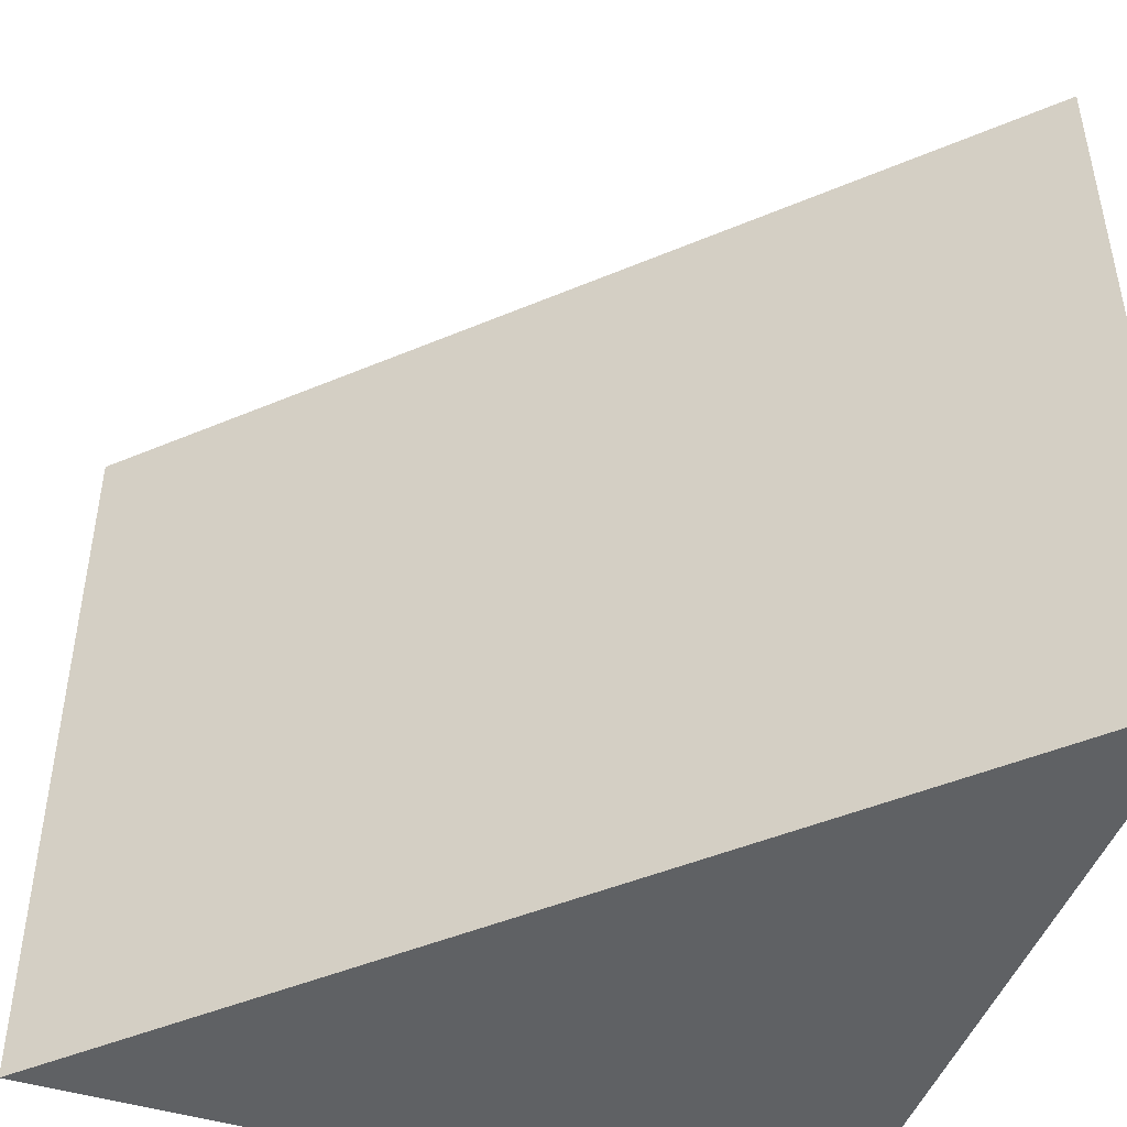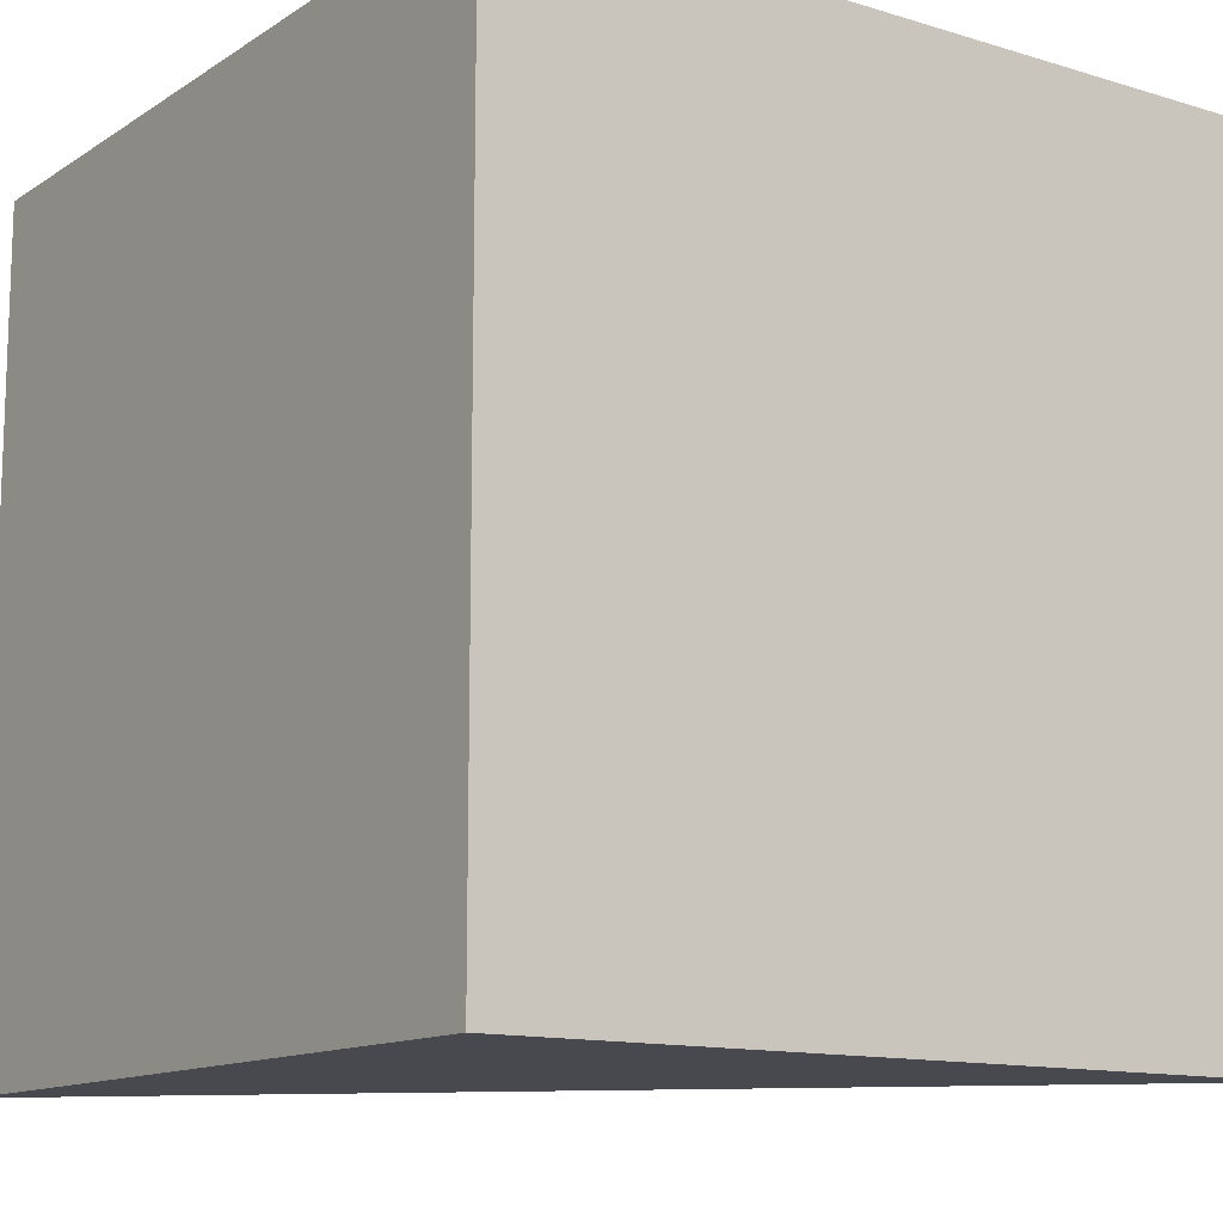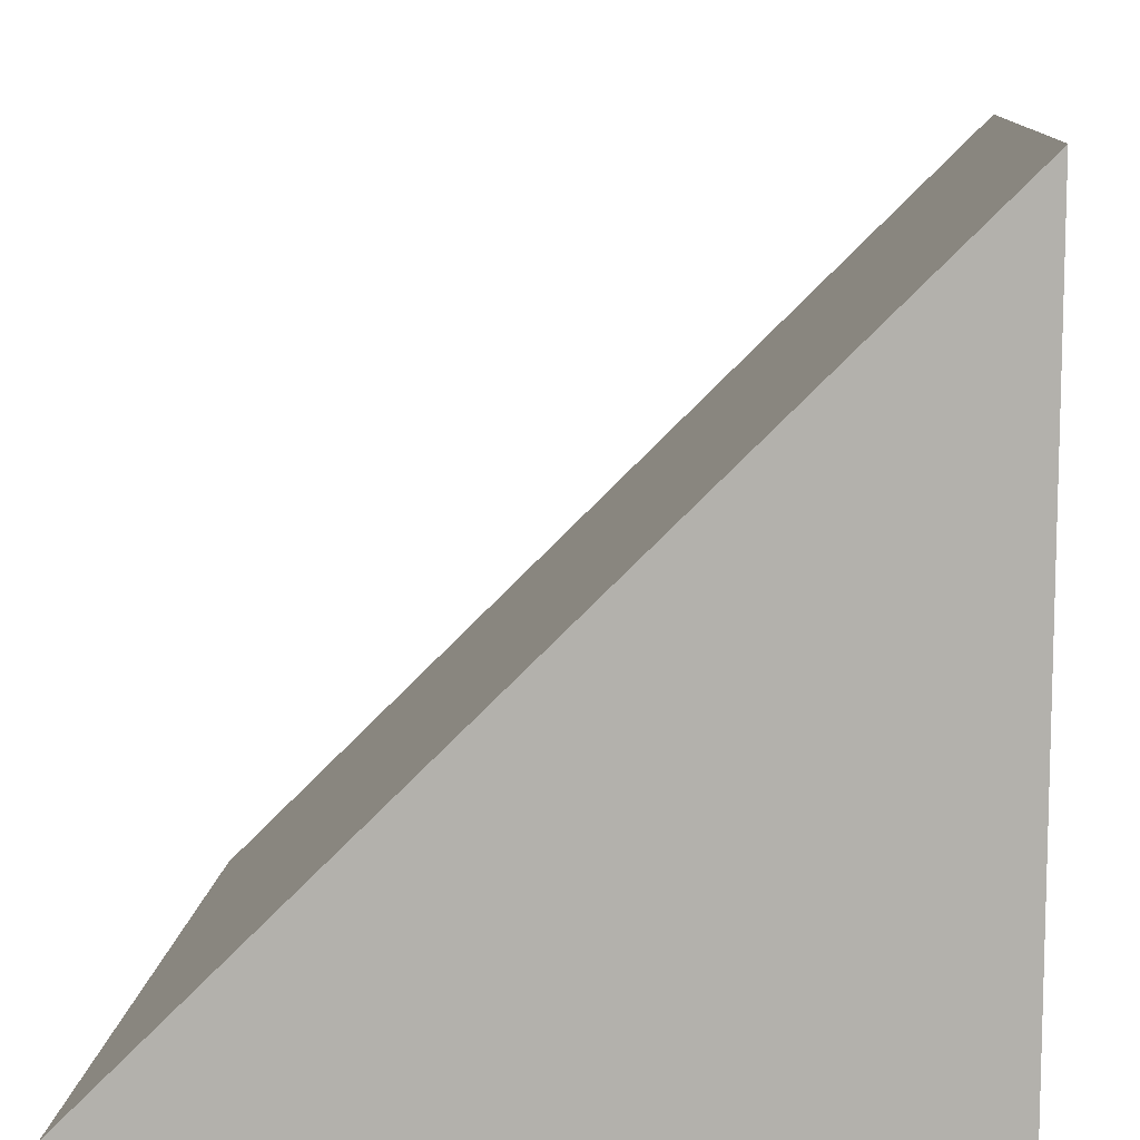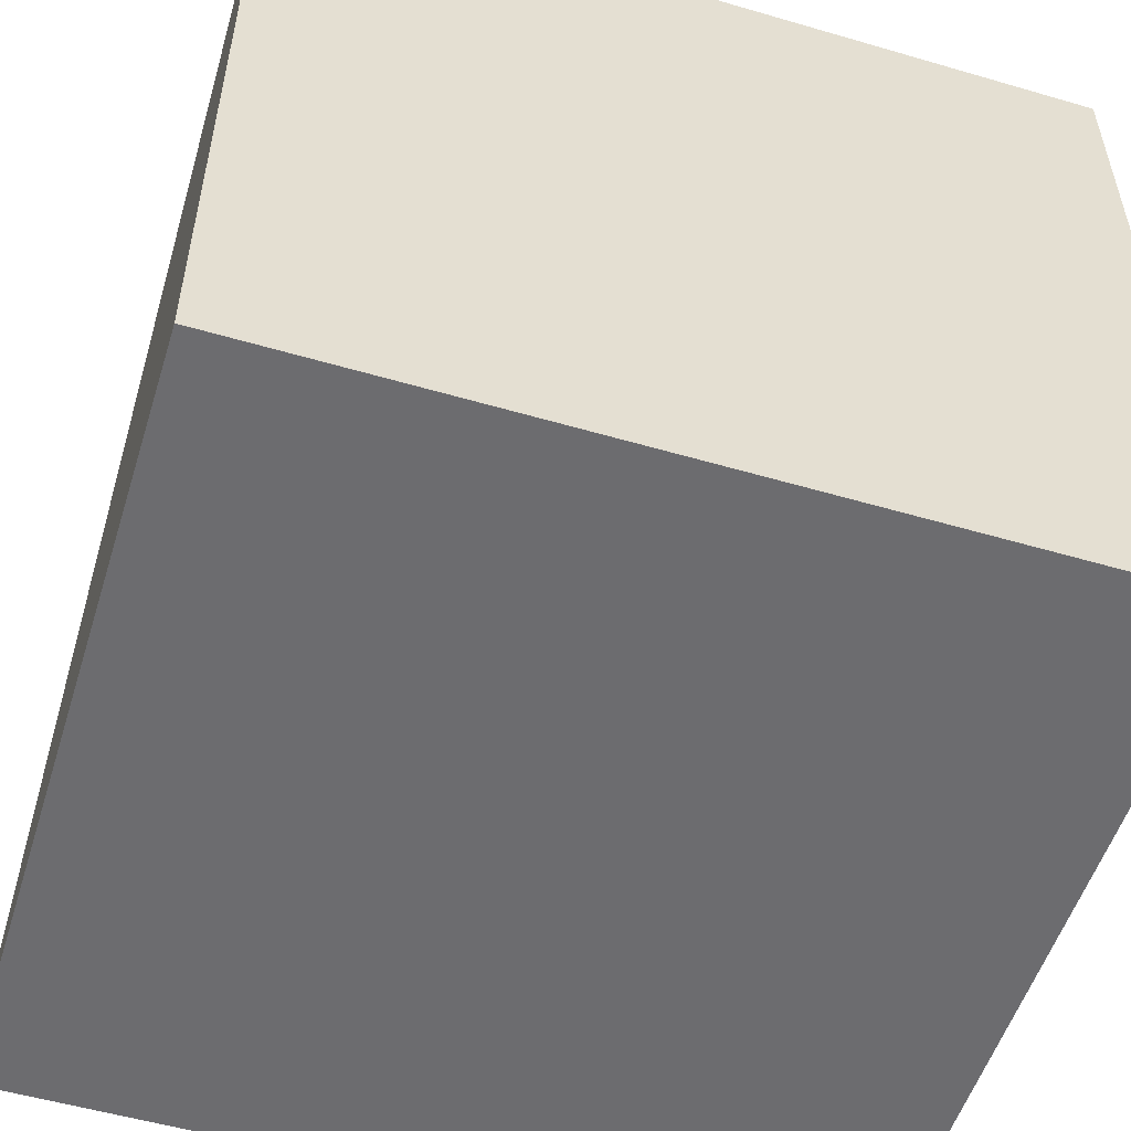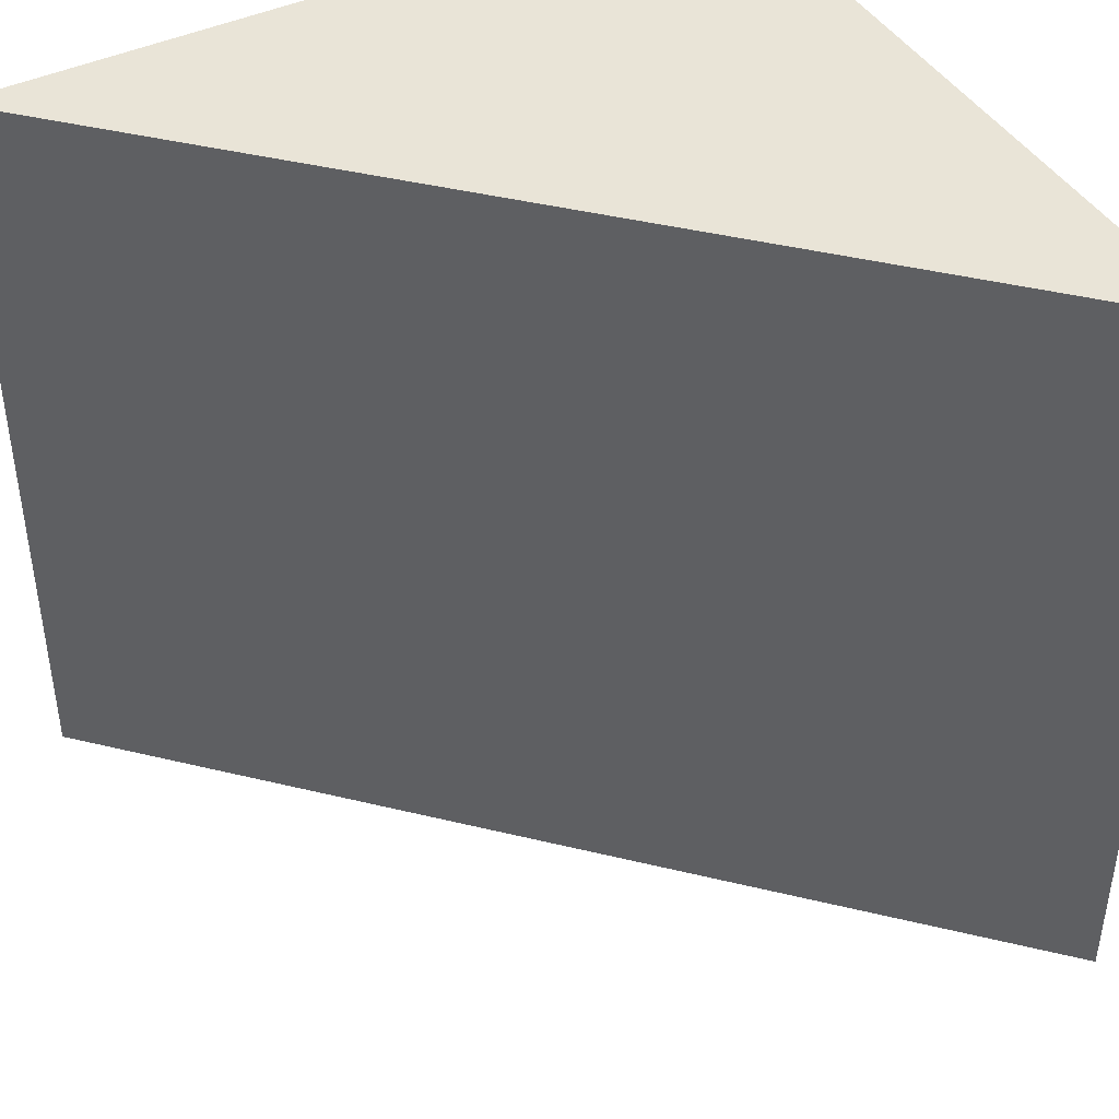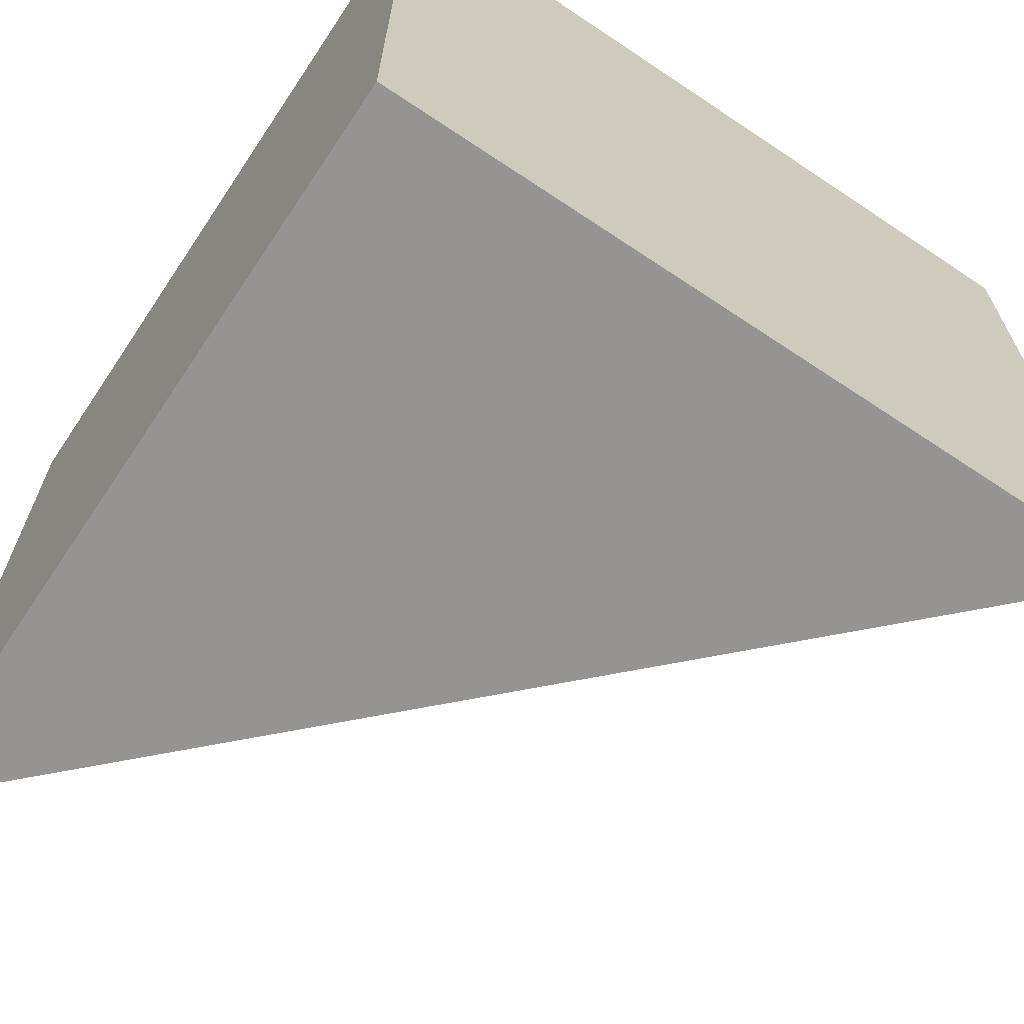
<metadata>
{"format":"obj","ext":"obj","renderer":"f3d","projection":"perspective","resolution":1024,"background":"white","views":[{"elev":-46.4,"azim":160.8,"up":"+Z"},{"elev":-12.7,"azim":-35.1,"up":"+Z"},{"elev":10.2,"azim":-175.8,"up":"+Y"},{"elev":-53.8,"azim":-107.3,"up":"+Y"},{"elev":43.4,"azim":151.0,"up":"+Z"},{"elev":-67.1,"azim":-33.8,"up":"+Z"}]}
</metadata>
<code>
o Plane.005
v 0 0 0
v 1 0 0
v 0 1 -0
v 0 0 1.035
v 1 0 1.035
v 0 1 1.035
f 1 3 2
f 4 5 6
f 2 3 6 5
f 1 2 5 4
f 3 1 4 6

</code>
